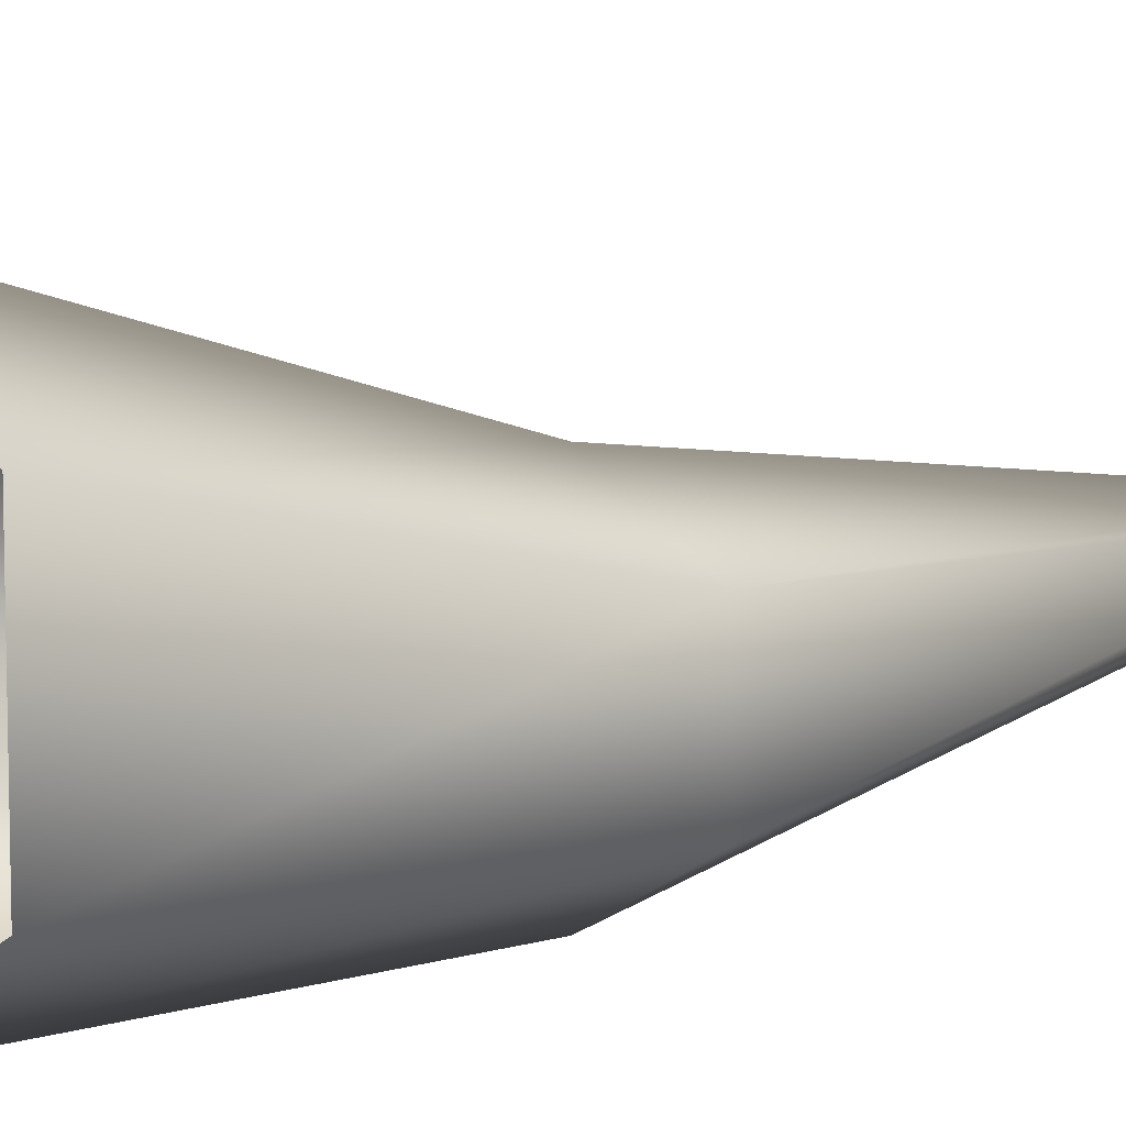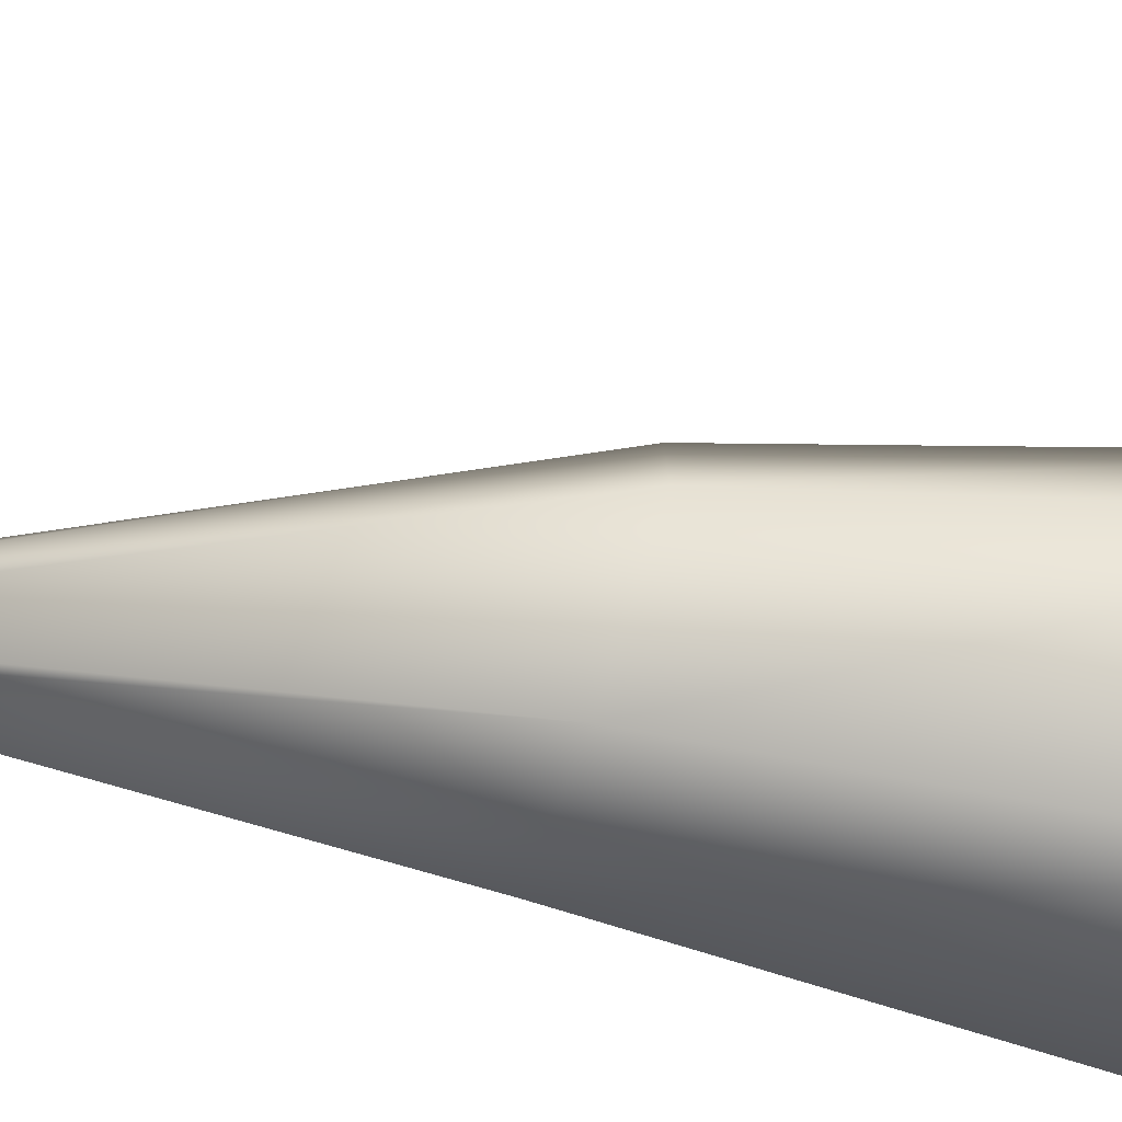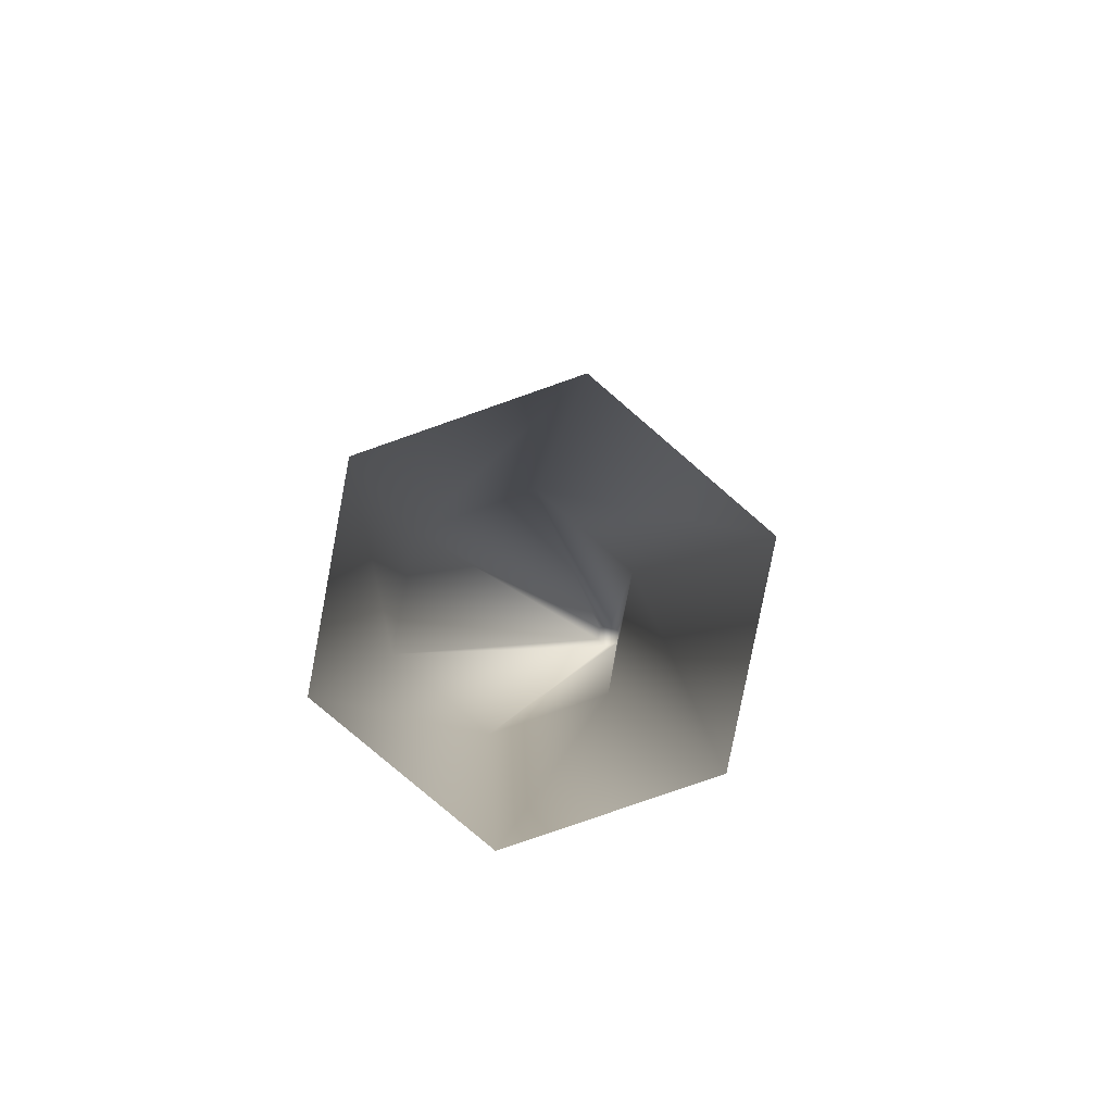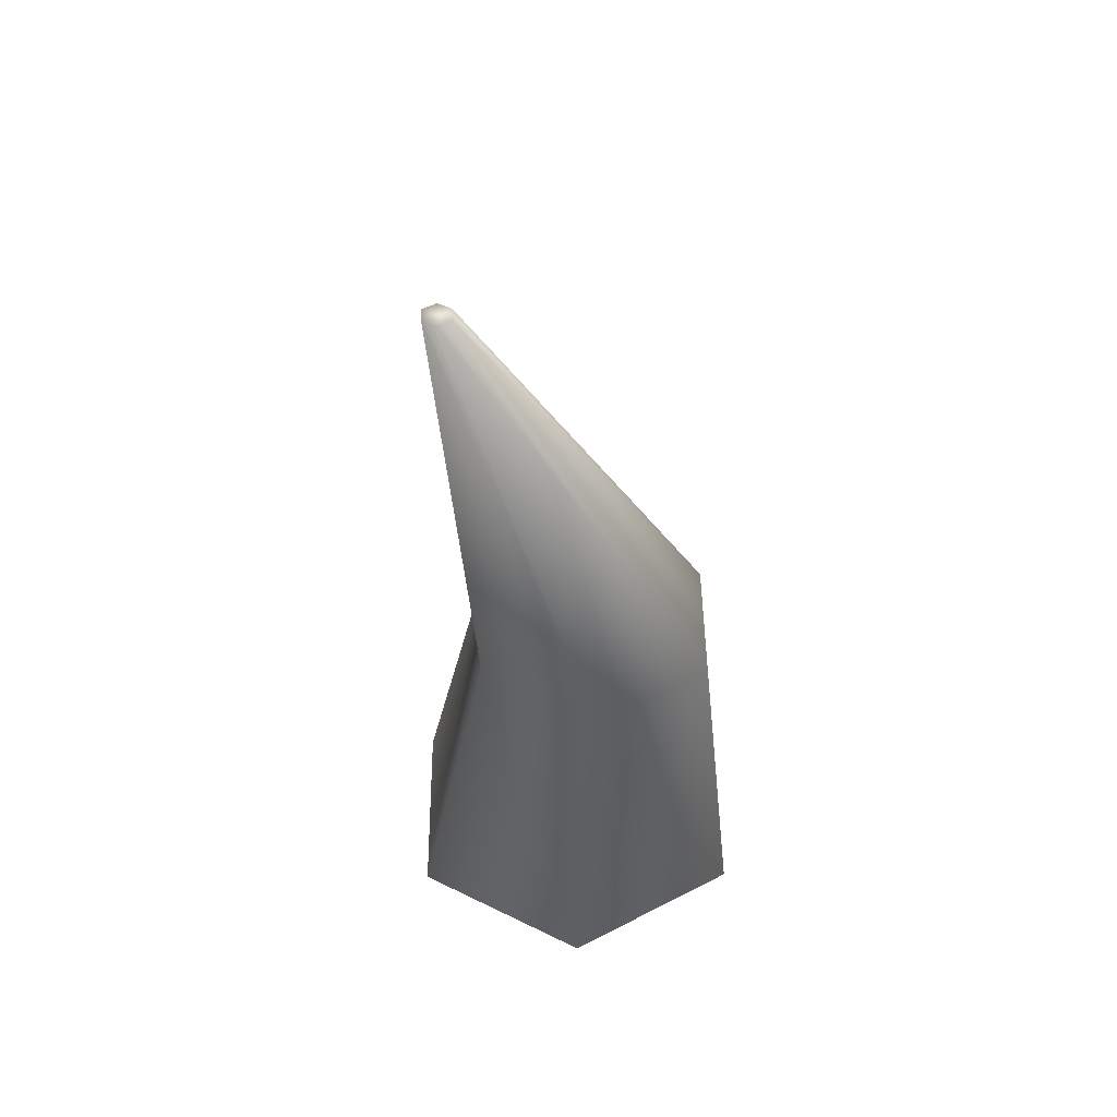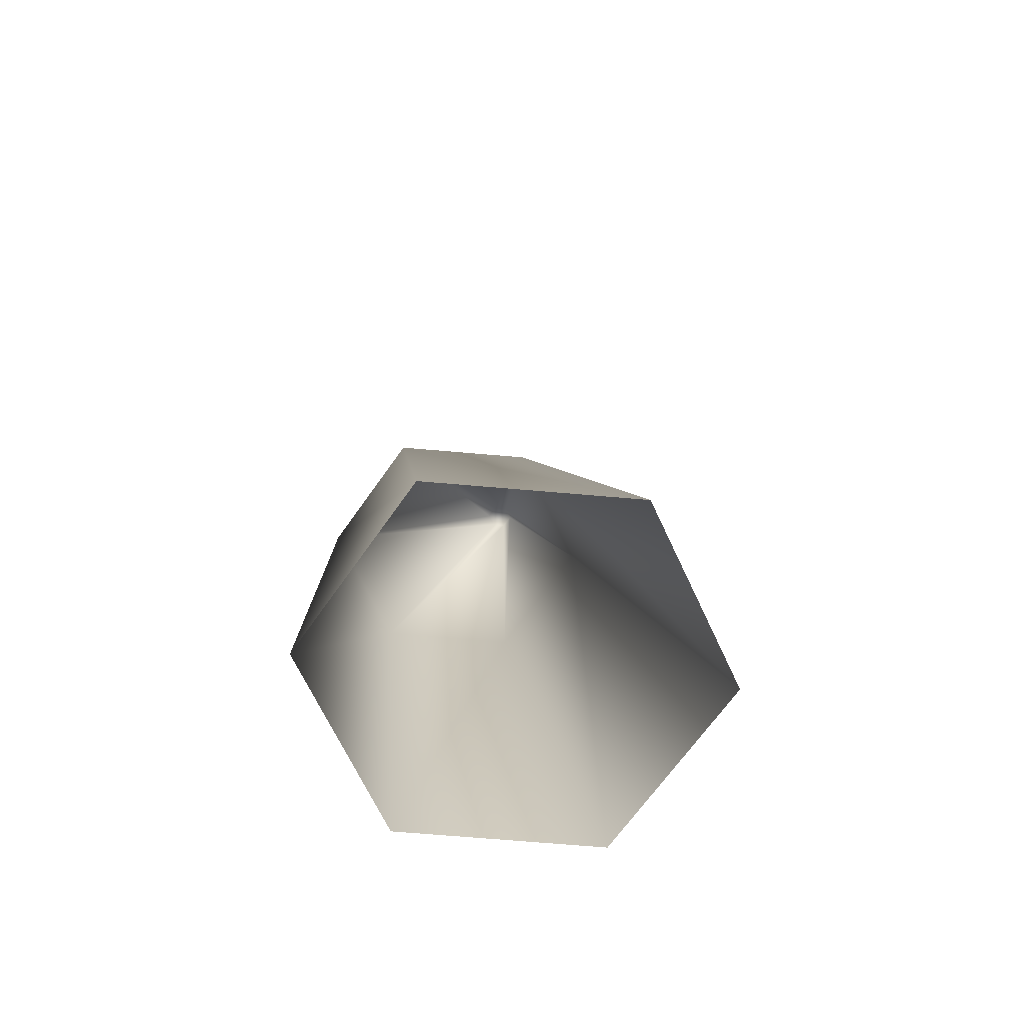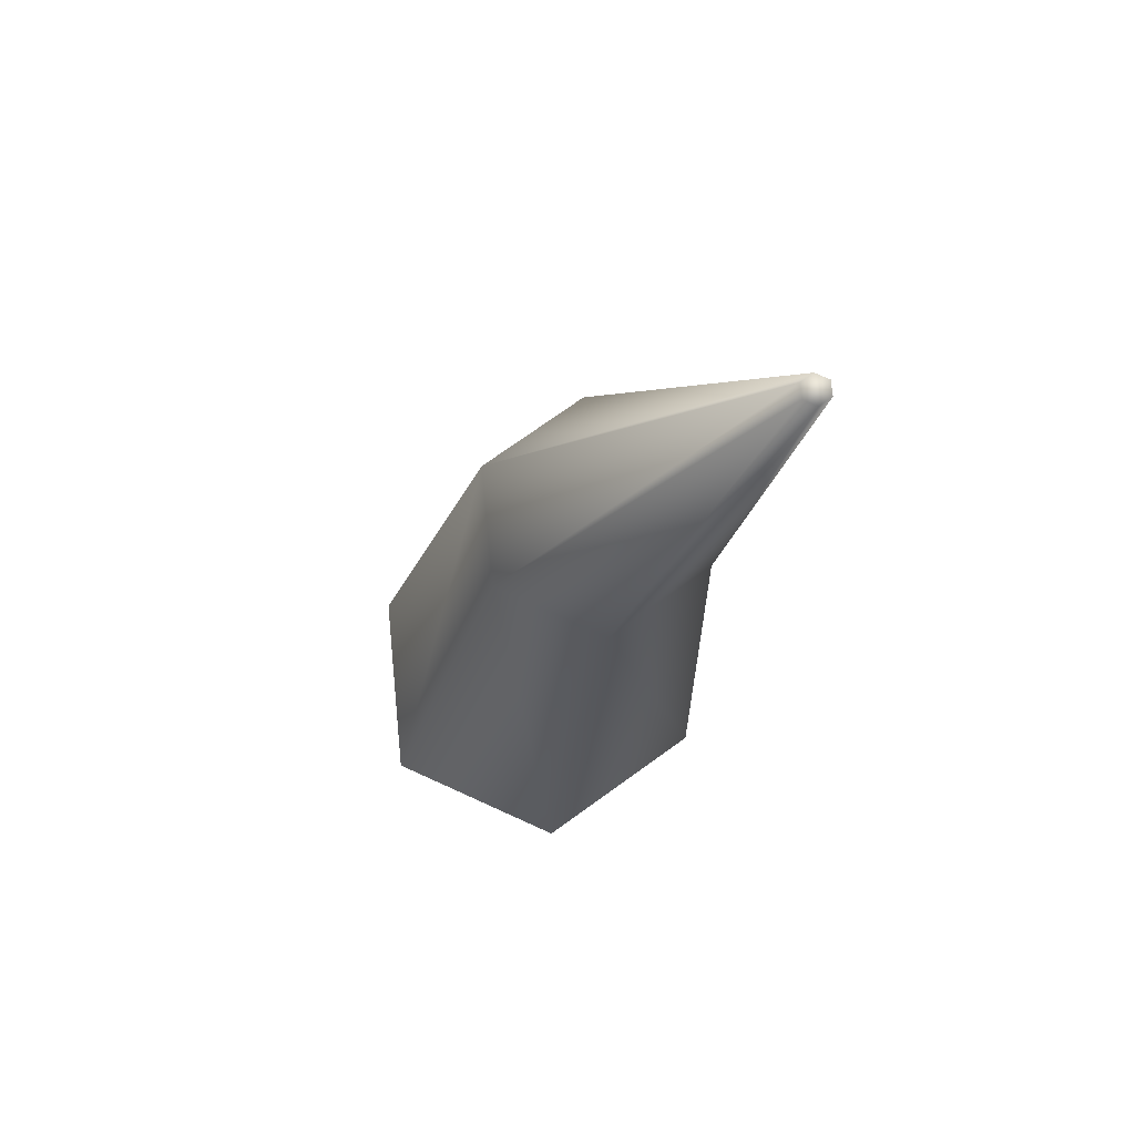
<metadata>
{"format":"obj","ext":"obj","renderer":"f3d","projection":"perspective","resolution":1024,"background":"white","views":[{"elev":8.1,"azim":-135.1,"up":"+Y"},{"elev":-79.0,"azim":70.3,"up":"+Y"},{"elev":-79.5,"azim":109.3,"up":"+Z"},{"elev":46.4,"azim":-60.6,"up":"+Z"},{"elev":-67.7,"azim":85.0,"up":"+Z"},{"elev":74.7,"azim":174.4,"up":"+Z"}]}
</metadata>
<code>
g Cone Tree Bent
v -0.5054 -1.292 2.972
v -1.706 -0.04891 6.346
v -1.621 -0.09782 6.346
v -1.269 -0.8506 2.972
v -1.186e-07 -1.356 2.765e-07
v 1.175 -0.6782 2.765e-07
v -1.175 -0.6782 2.765e-07
v 0.2583 -0.8506 2.972
v -1.621 -0.09782 6.346
v 1.175 0.6782 2.765e-07
v -1.536 -0.04891 6.346
v 0.2583 0.03128 2.972
v 0 1.356 2.765e-07
v -1.269 0.03128 2.972
v -1.175 0.6782 2.765e-07
v -0.5054 0.4722 2.972
v -1.536 0.04891 6.346
v -1.621 0.09783 6.346
v -1.621 -0.09782 6.346
v -1.706 0.04891 6.346
v -1.706 -0.04891 6.346
g Cone Tree Bent_0
f 3 2 1
f 2 4 1
f 1 4 5
f 1 5 6
f 4 7 5
f 8 1 6
f 9 1 8
f 8 6 10
f 11 9 8
f 12 8 10
f 11 8 12
f 12 10 13
f 4 14 7
f 14 15 7
f 16 13 15
f 16 12 13
f 14 16 15
f 17 11 12
f 17 12 16
f 11 17 18
f 18 17 16
f 18 16 14
f 18 19 11
f 20 14 4
f 20 18 14
f 18 20 19
f 21 20 4
f 20 21 19

</code>
